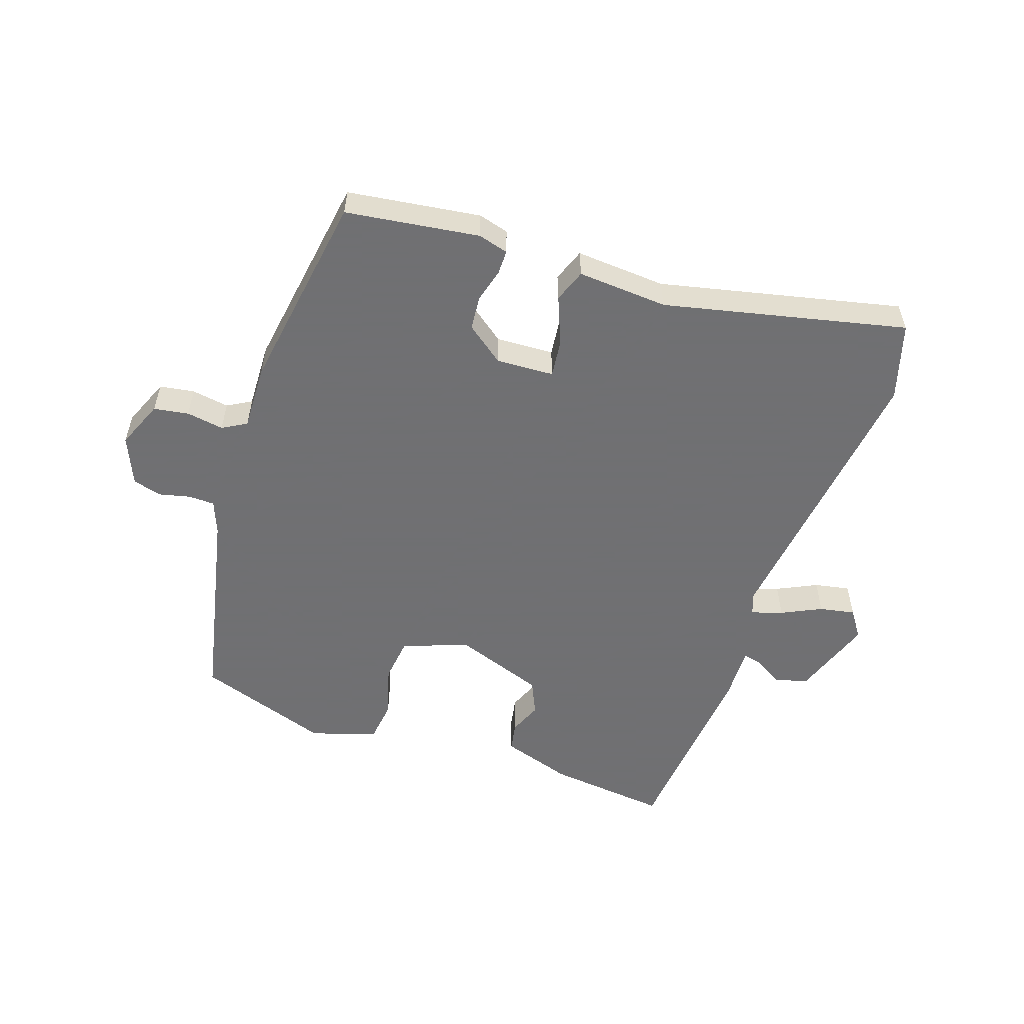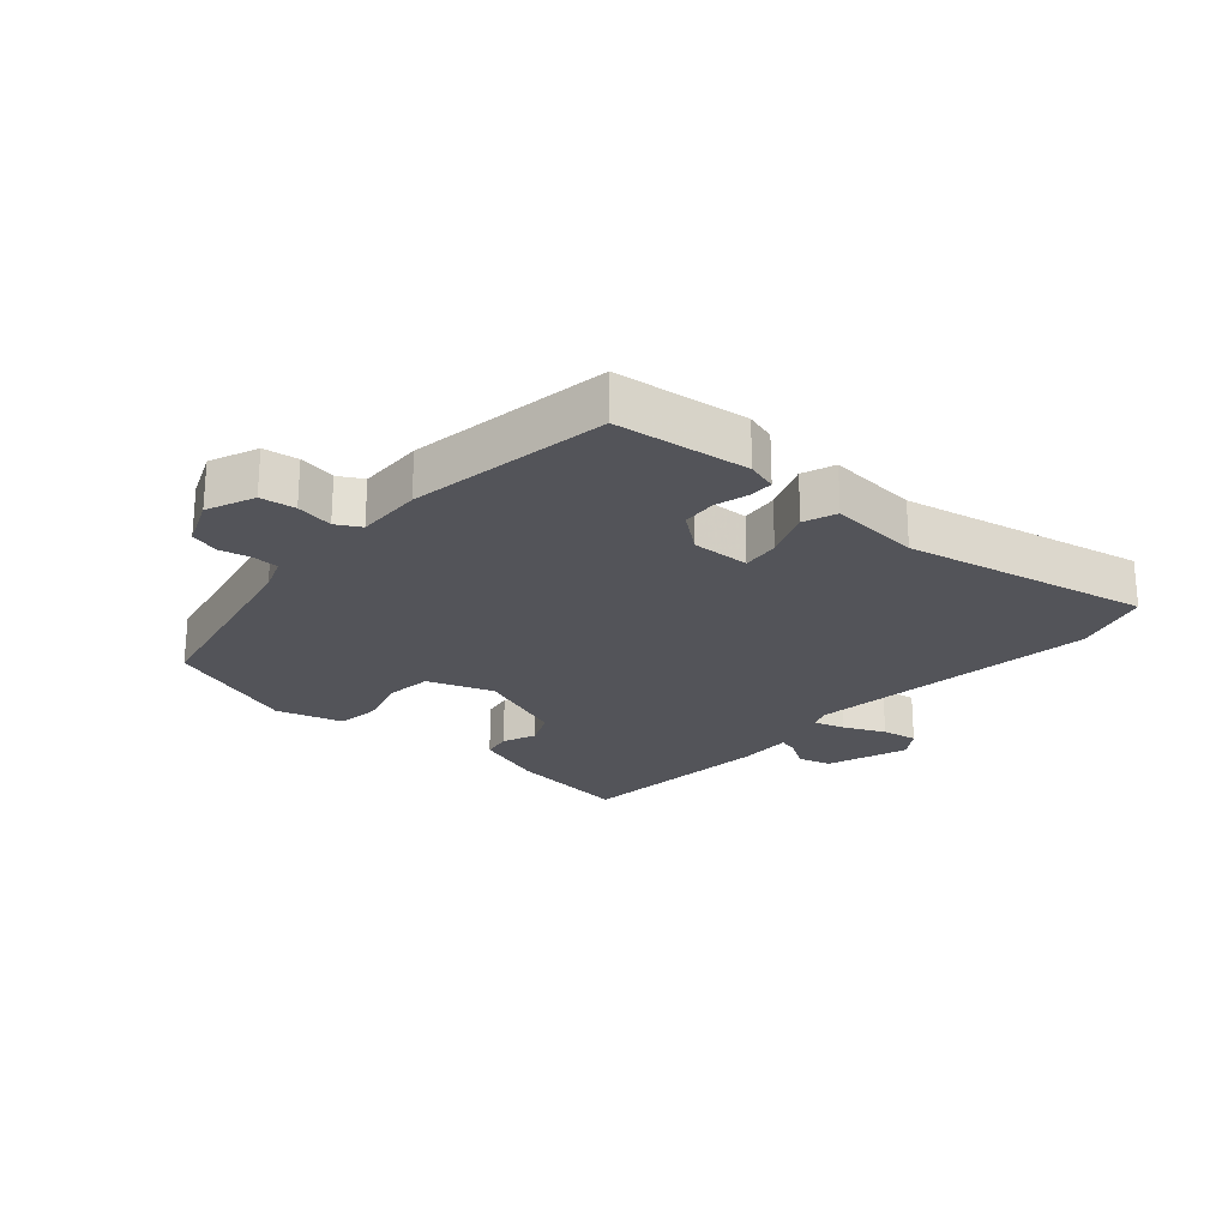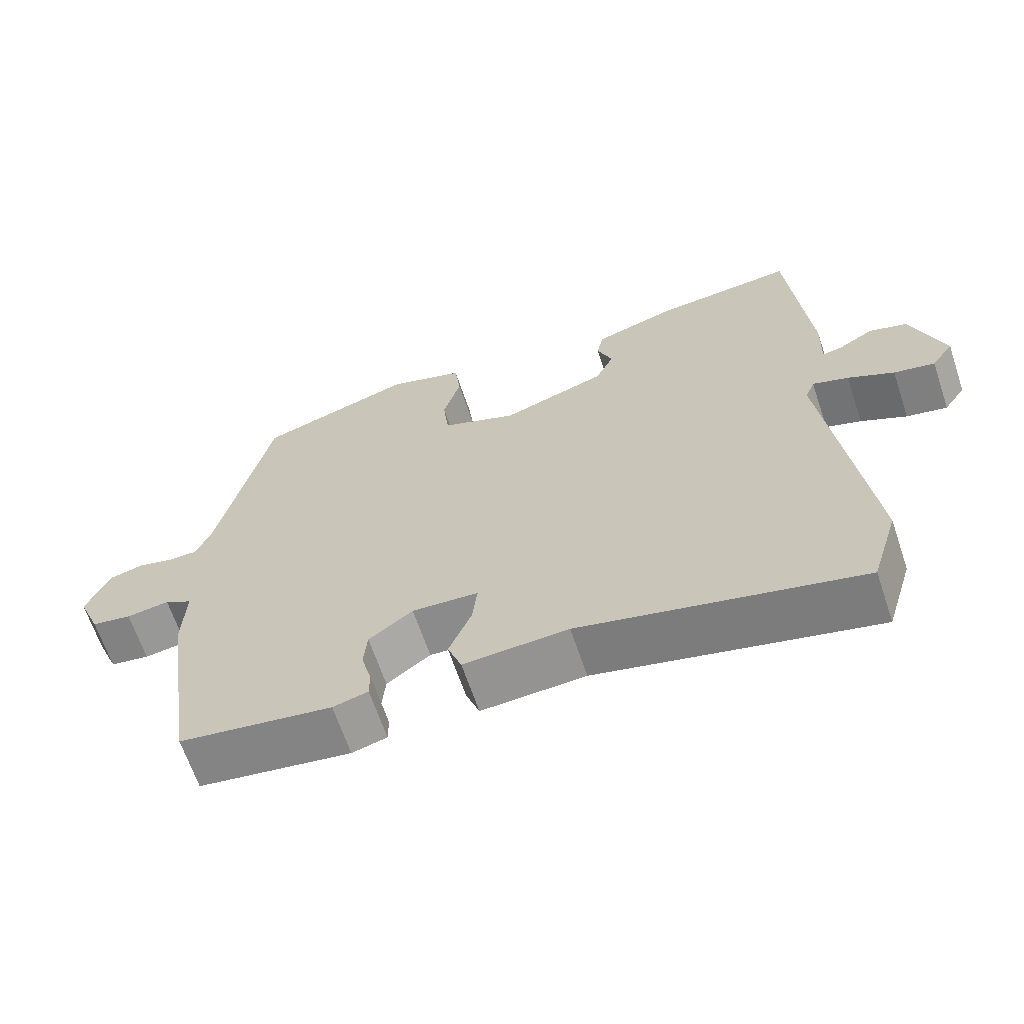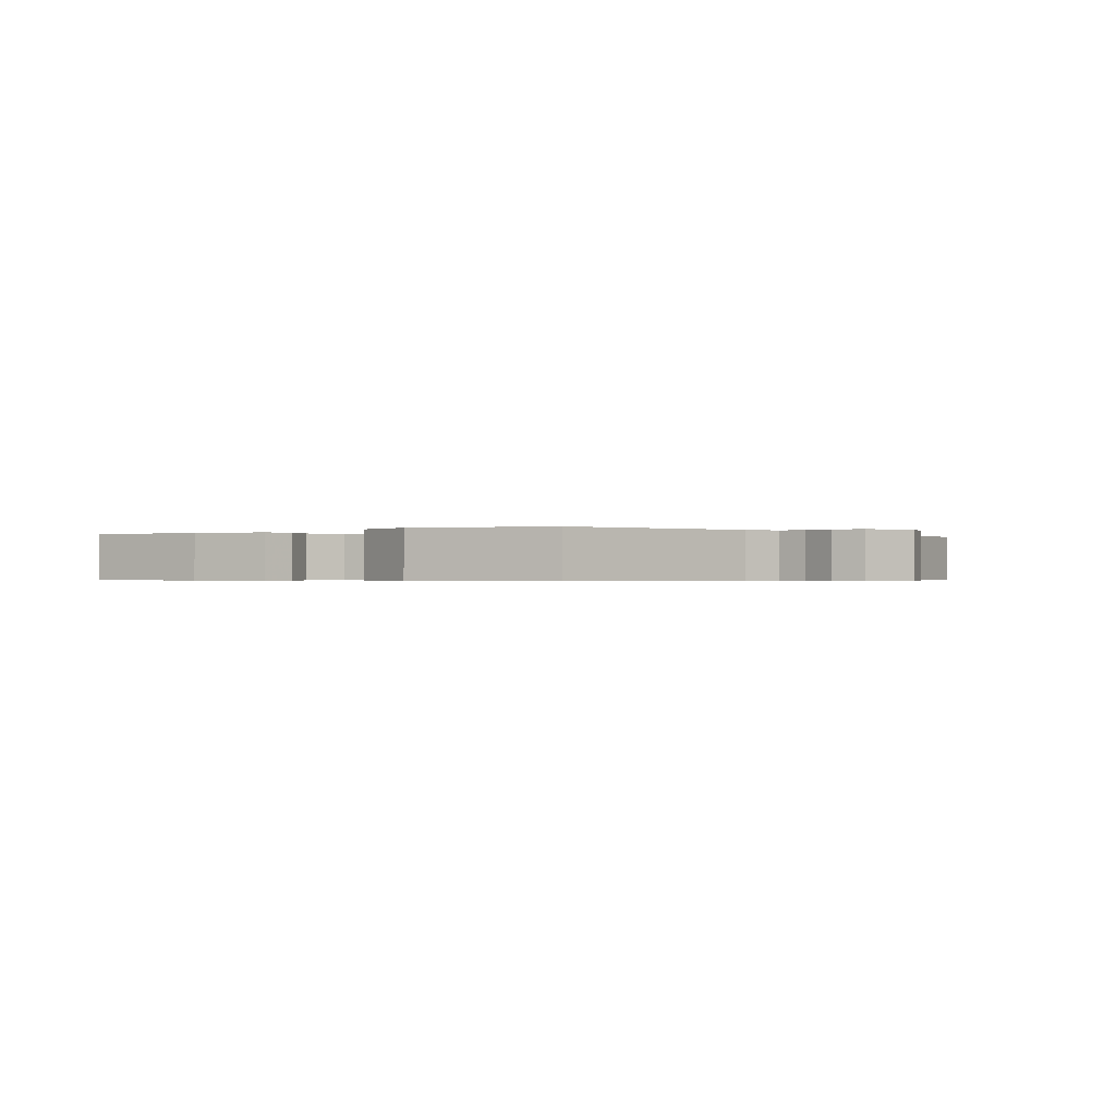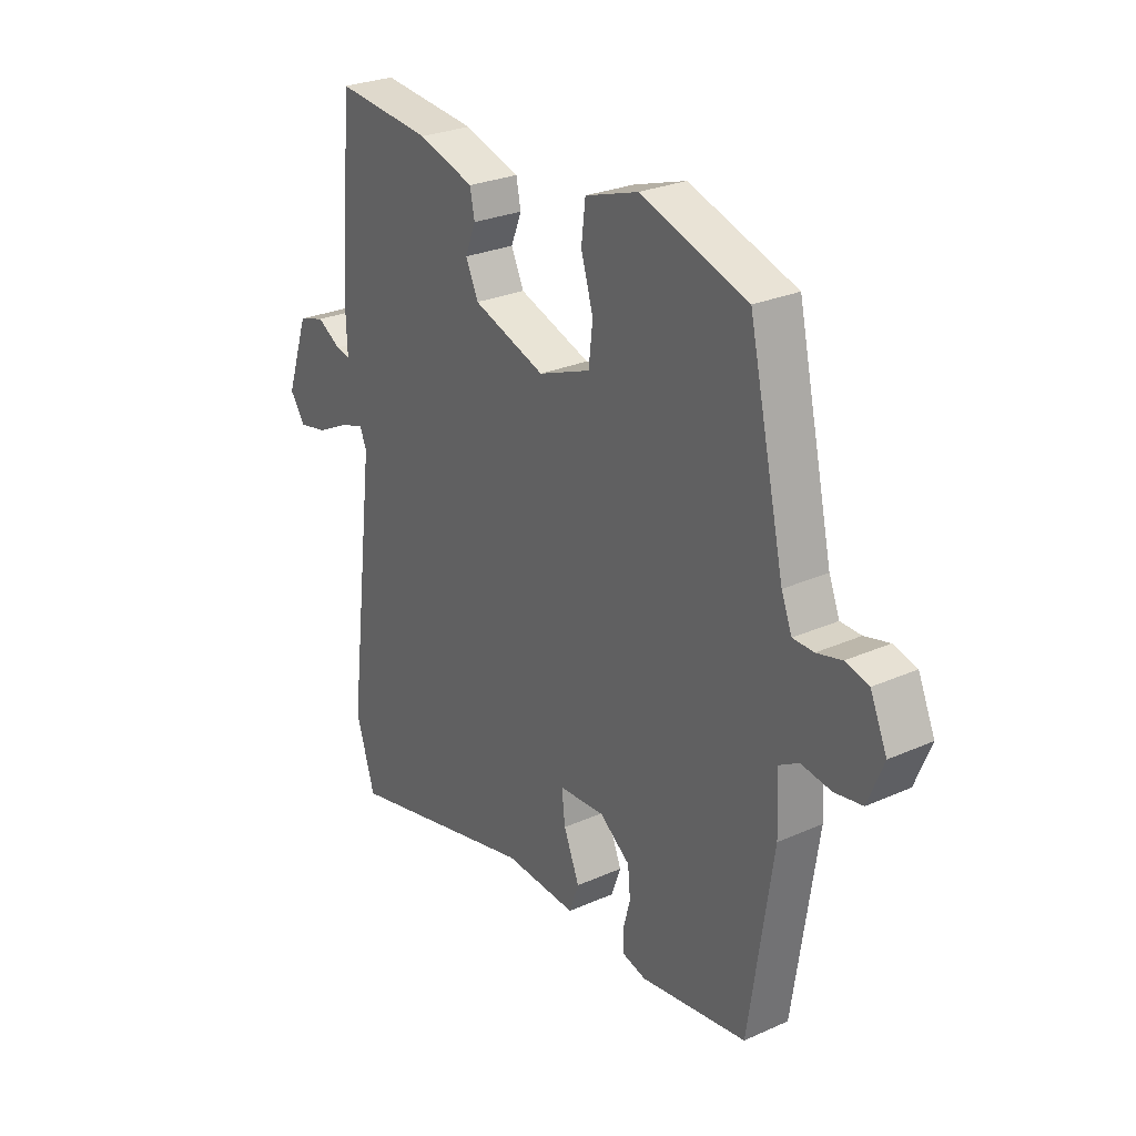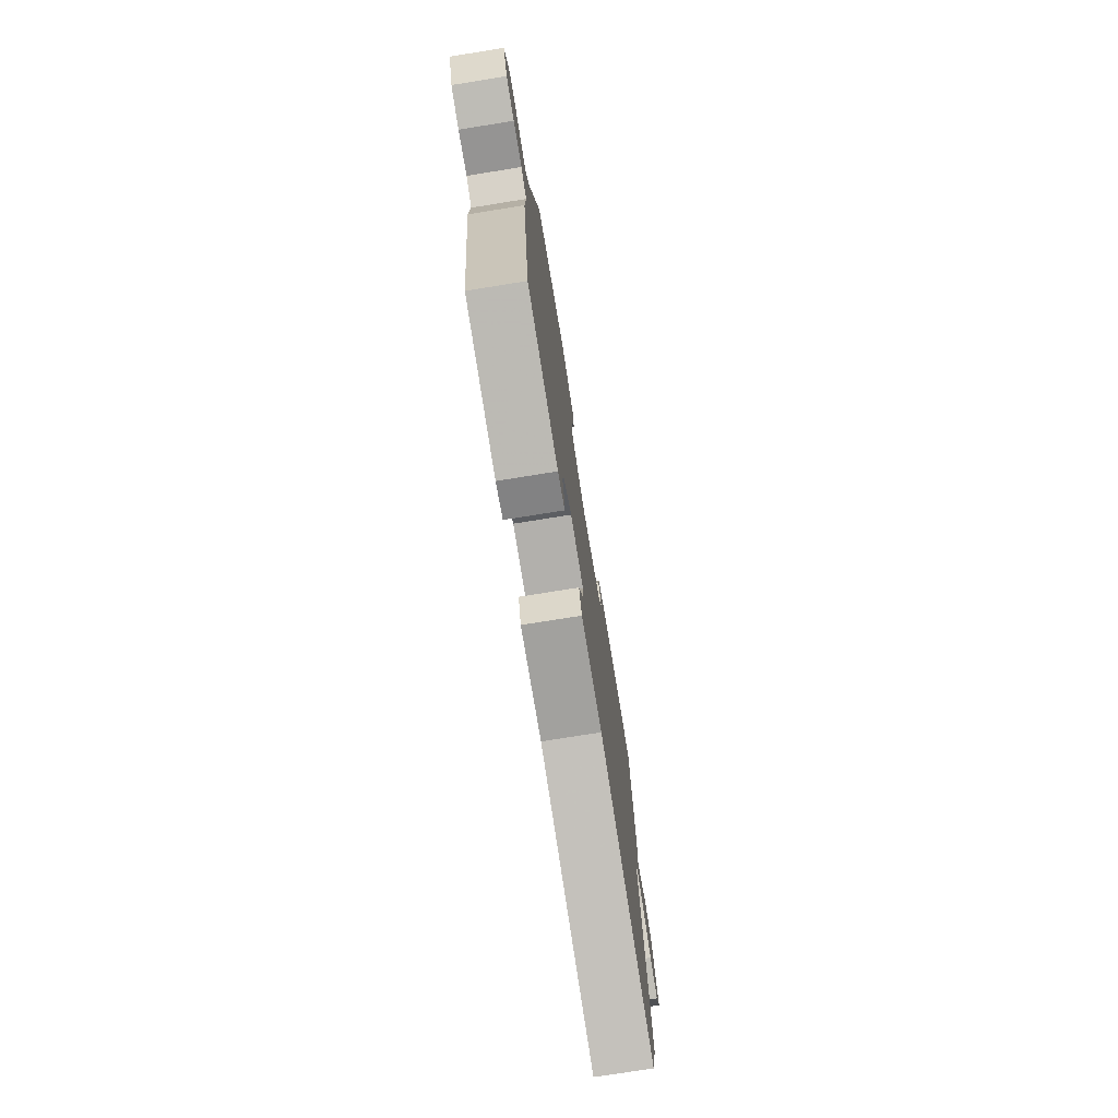
<metadata>
{"format":"obj","ext":"obj","renderer":"f3d","projection":"perspective","resolution":1024,"background":"white","views":[{"elev":-55.0,"azim":160.9,"up":"+Y"},{"elev":-23.7,"azim":137.7,"up":"+Y"},{"elev":-65.3,"azim":-161.4,"up":"+Z"},{"elev":-0.5,"azim":38.3,"up":"+Y"},{"elev":26.8,"azim":55.2,"up":"+Z"},{"elev":-75.6,"azim":99.1,"up":"+Z"}]}
</metadata>
<code>
v -0.469 0.07 0.507
v -0.278 0.07 0.487
v -0.167 0.07 0.452
v -0.158 0.07 0.406
v -0.179 0.07 0.354
v -0.154 0.07 0.3
v -0.011 0.07 0.25
v 0.092 0.07 0.289
v 0.1 0.07 0.36
v 0.076 0.07 0.441
v 0.084 0.07 0.508
v 0.188 0.07 0.541
v 0.399 0.07 0.471
v 0.47 0.07 0.152
v 0.491 0.07 0.099
v 0.532 0.07 0.098
v 0.581 0.07 0.11
v 0.627 0.07 0.098
v 0.66 0.07 0.022
v 0.629 0.07 -0.054
v 0.574 0.07 -0.063
v 0.515 0.07 -0.054
v 0.477 0.07 -0.076
v 0.481 0.07 -0.18
v 0.434 0.07 -0.498
v 0.224 0.07 -0.528
v 0.176 0.07 -0.515
v 0.176 0.07 -0.476
v 0.19 0.07 -0.424
v 0.185 0.07 -0.37
v 0.125 0.07 -0.325
v 0.034 0.07 -0.33
v 0.041 0.07 -0.389
v 0.072 0.07 -0.465
v 0.053 0.07 -0.517
v -0.09 0.07 -0.508
v -0.471 0.07 -0.596
v -0.508 0.07 -0.475
v -0.453 0.07 -0.018
v -0.466 0.07 0.015
v -0.515 0.07 -0.001
v -0.578 0.07 -0.032
v -0.634 0.07 -0.043
v -0.664 0.07 0
v -0.62 0.07 0.128
v -0.568 0.07 0.144
v -0.521 0.07 0.116
v -0.493 0.07 0.11
v -0.496 0.07 0.195
v -0.469 0 0.507
v -0.278 0 0.487
v -0.167 0 0.452
v -0.158 0 0.406
v -0.179 0 0.354
v -0.154 0 0.3
v -0.011 0 0.25
v 0.092 0 0.289
v 0.1 0 0.36
v 0.076 0 0.441
v 0.084 0 0.508
v 0.188 0 0.541
v 0.399 0 0.471
v 0.47 0 0.152
v 0.491 0 0.099
v 0.532 0 0.098
v 0.581 0 0.11
v 0.627 0 0.098
v 0.66 0 0.022
v 0.629 0 -0.054
v 0.574 0 -0.063
v 0.515 0 -0.054
v 0.477 0 -0.076
v 0.481 0 -0.18
v 0.434 0 -0.498
v 0.224 0 -0.528
v 0.176 0 -0.515
v 0.176 0 -0.476
v 0.19 0 -0.424
v 0.185 0 -0.37
v 0.125 0 -0.325
v 0.034 0 -0.33
v 0.041 0 -0.389
v 0.072 0 -0.465
v 0.053 0 -0.517
v -0.09 0 -0.508
v -0.471 0 -0.596
v -0.508 0 -0.475
v -0.453 0 -0.018
v -0.466 0 0.015
v -0.515 0 -0.001
v -0.578 0 -0.032
v -0.634 0 -0.043
v -0.664 0 0
v -0.62 0 0.128
v -0.568 0 0.144
v -0.521 0 0.116
v -0.493 0 0.11
v -0.496 0 0.195
f 3 4 5
f 2 3 5
f 1 2 5
f 49 1 5
f 48 49 5
f 45 46 47
f 44 45 47
f 43 44 47
f 42 43 47
f 41 42 47
f 40 41 47 48
f 48 5 6
f 40 48 6
f 39 40 6
f 39 6 7
f 38 39 7
f 37 38 7
f 36 37 7
f 33 34 35 36
f 32 33 36
f 27 28 29
f 26 27 29
f 25 26 29
f 24 25 29
f 23 24 29
f 23 29 30
f 20 21 22
f 19 20 22
f 18 19 22
f 17 18 22
f 16 17 22
f 15 16 22 23
f 23 30 31
f 15 23 31
f 14 15 31
f 12 13 14
f 11 12 14
f 10 11 14
f 9 10 14
f 32 36 7 8
f 14 31 32
f 9 14 32
f 8 9 32
f 54 53 52
f 54 52 51
f 54 51 50
f 54 50 98
f 54 98 97
f 96 95 94
f 96 94 93
f 96 93 92
f 96 92 91
f 96 91 90
f 97 96 90 89
f 55 54 97
f 55 97 89
f 55 89 88
f 56 55 88
f 56 88 87
f 56 87 86
f 56 86 85
f 85 84 83 82
f 85 82 81
f 78 77 76
f 78 76 75
f 78 75 74
f 78 74 73
f 78 73 72
f 79 78 72
f 71 70 69
f 71 69 68
f 71 68 67
f 71 67 66
f 71 66 65
f 72 71 65 64
f 80 79 72
f 80 72 64
f 80 64 63
f 63 62 61
f 63 61 60
f 63 60 59
f 63 59 58
f 57 56 85 81
f 81 80 63
f 81 63 58
f 81 58 57
f 1 50 51 2
f 2 51 52 3
f 3 52 53 4
f 4 53 54 5
f 5 54 55 6
f 6 55 56 7
f 7 56 57 8
f 8 57 58 9
f 9 58 59 10
f 10 59 60 11
f 11 60 61 12
f 12 61 62 13
f 13 62 63 14
f 14 63 64 15
f 15 64 65 16
f 16 65 66 17
f 17 66 67 18
f 18 67 68 19
f 19 68 69 20
f 20 69 70 21
f 21 70 71 22
f 22 71 72 23
f 23 72 73 24
f 24 73 74 25
f 25 74 75 26
f 26 75 76 27
f 27 76 77 28
f 28 77 78 29
f 29 78 79 30
f 30 79 80 31
f 31 80 81 32
f 32 81 82 33
f 33 82 83 34
f 34 83 84 35
f 35 84 85 36
f 36 85 86 37
f 37 86 87 38
f 38 87 88 39
f 39 88 89 40
f 40 89 90 41
f 41 90 91 42
f 42 91 92 43
f 43 92 93 44
f 44 93 94 45
f 45 94 95 46
f 46 95 96 47
f 47 96 97 48
f 48 97 98 49
f 49 98 50 1

</code>
